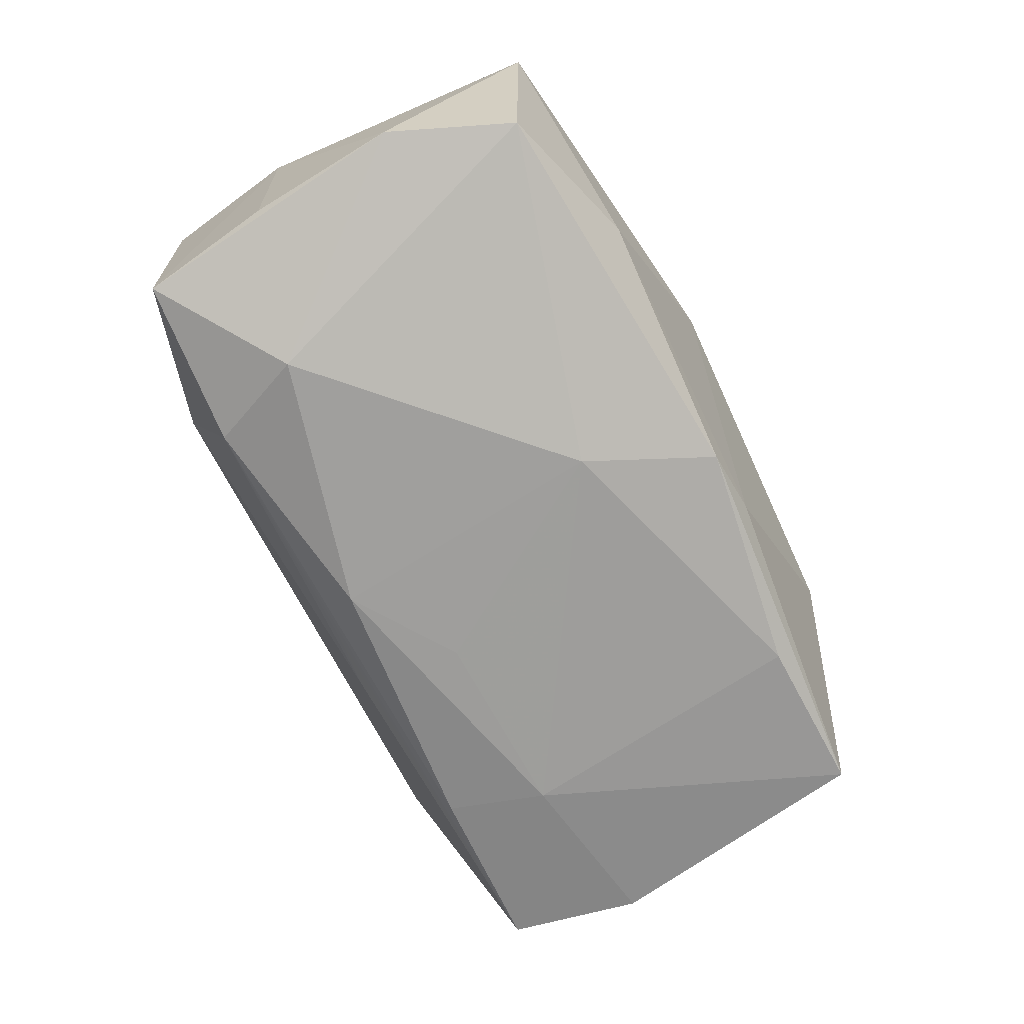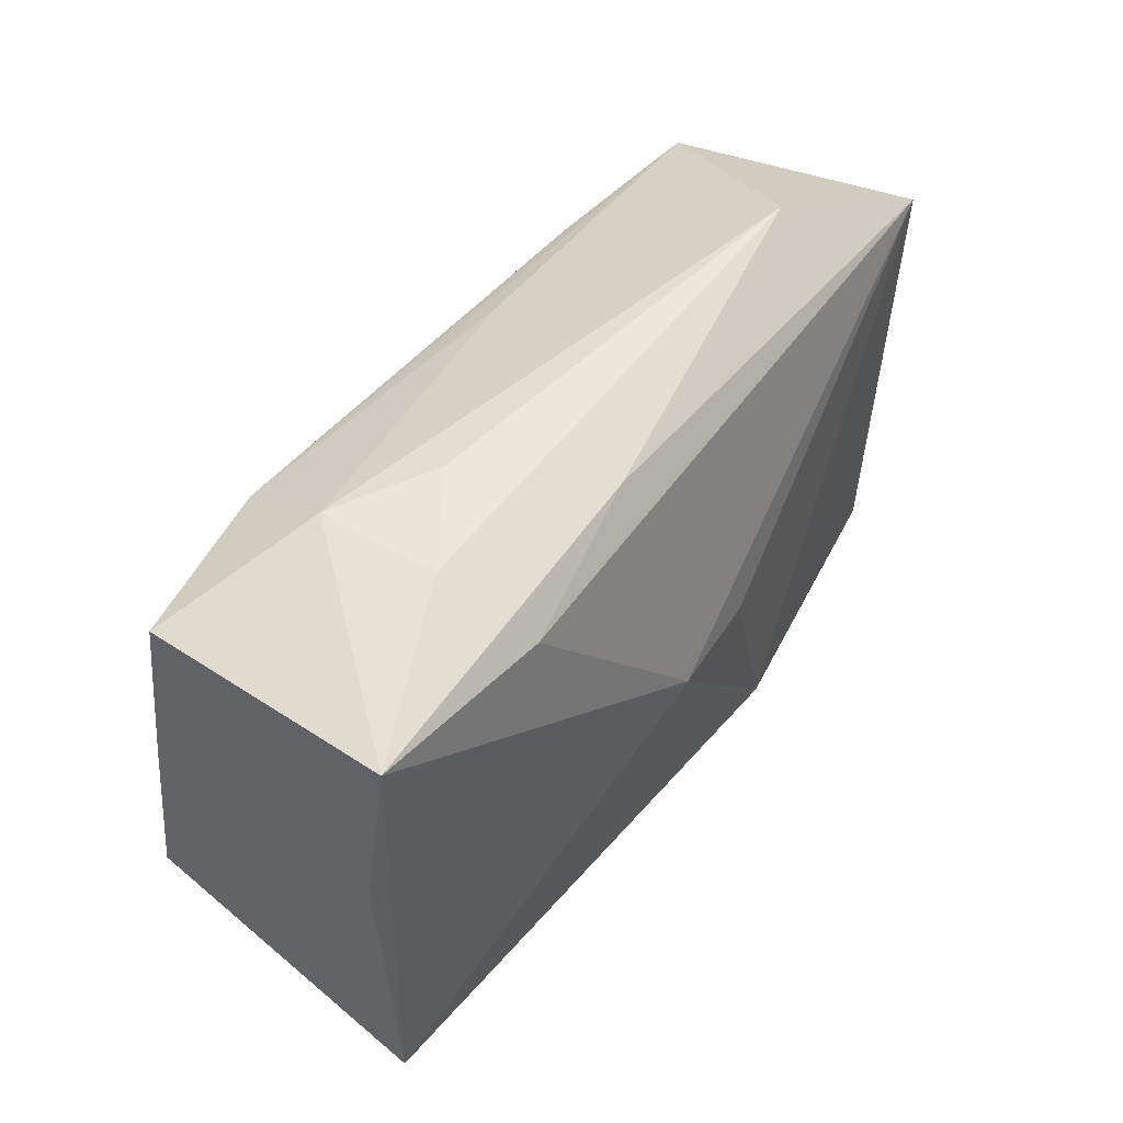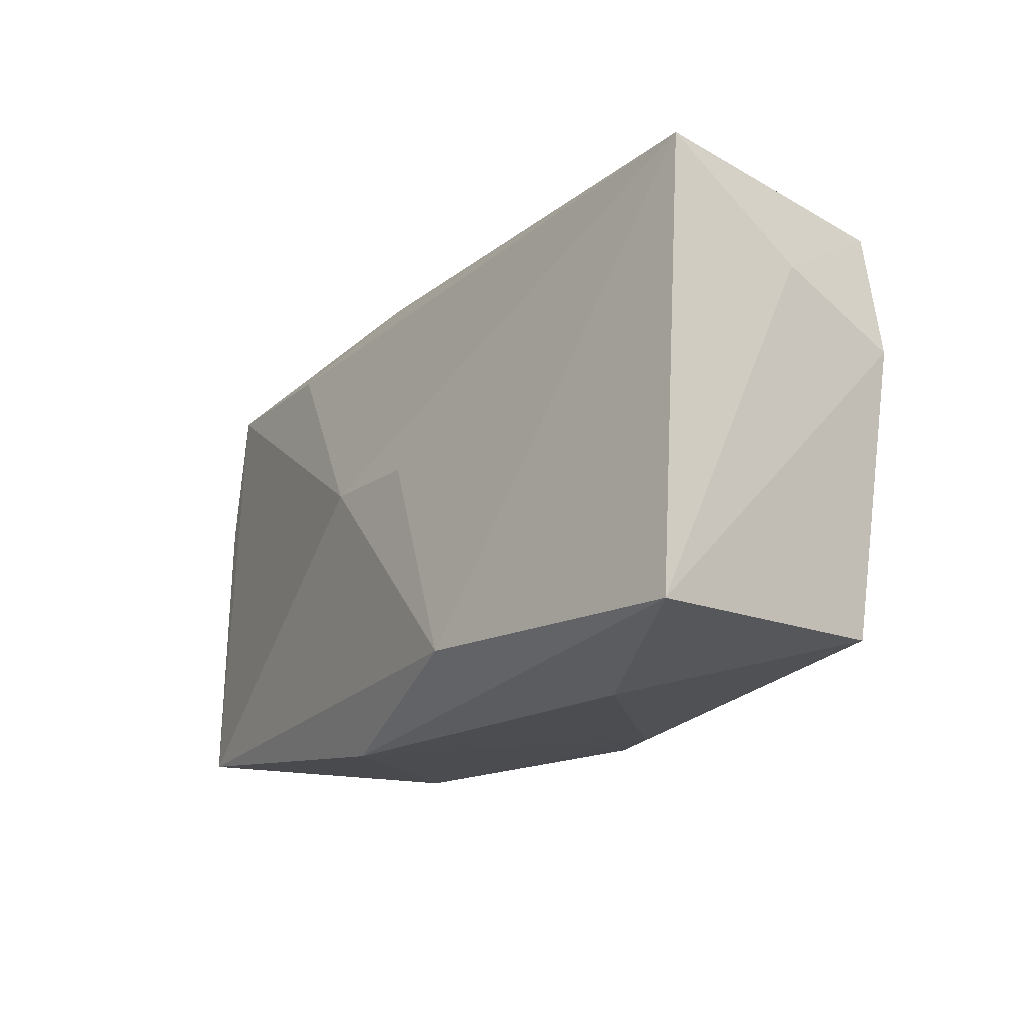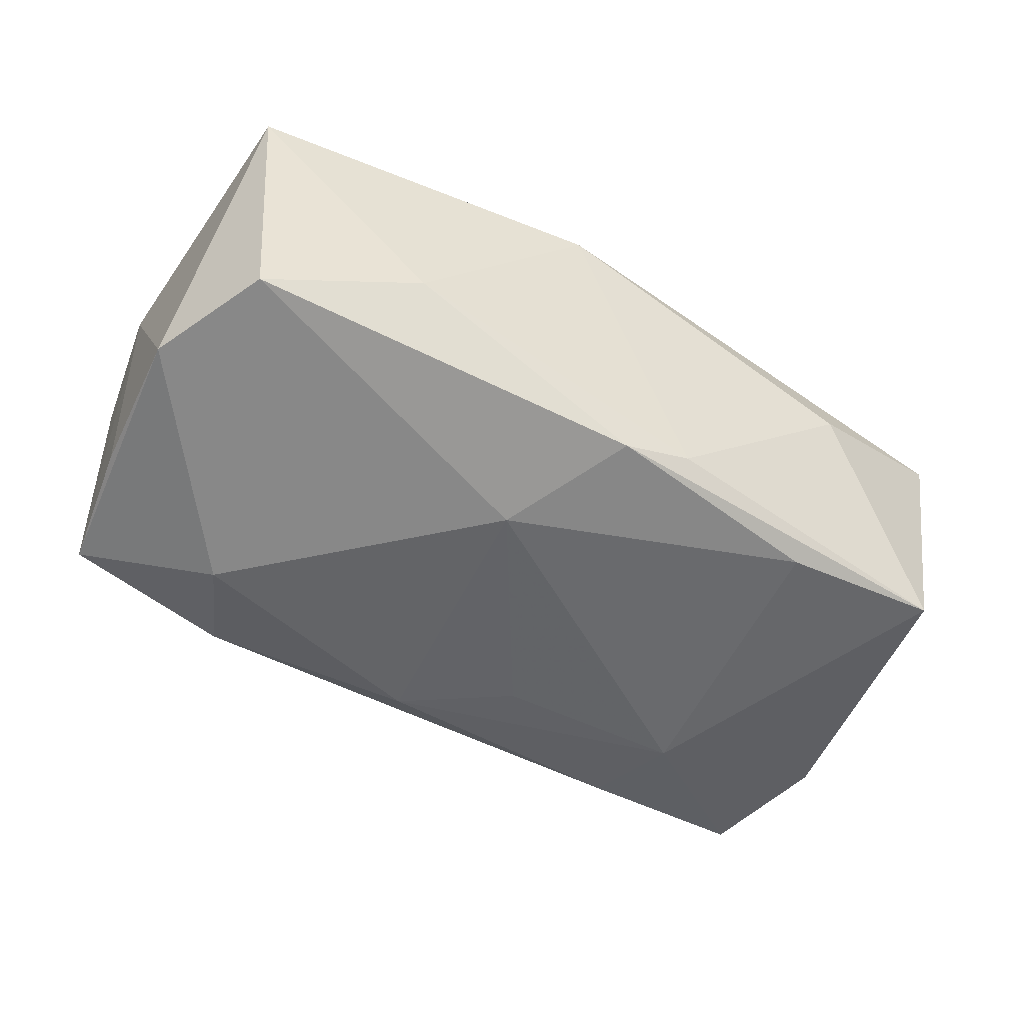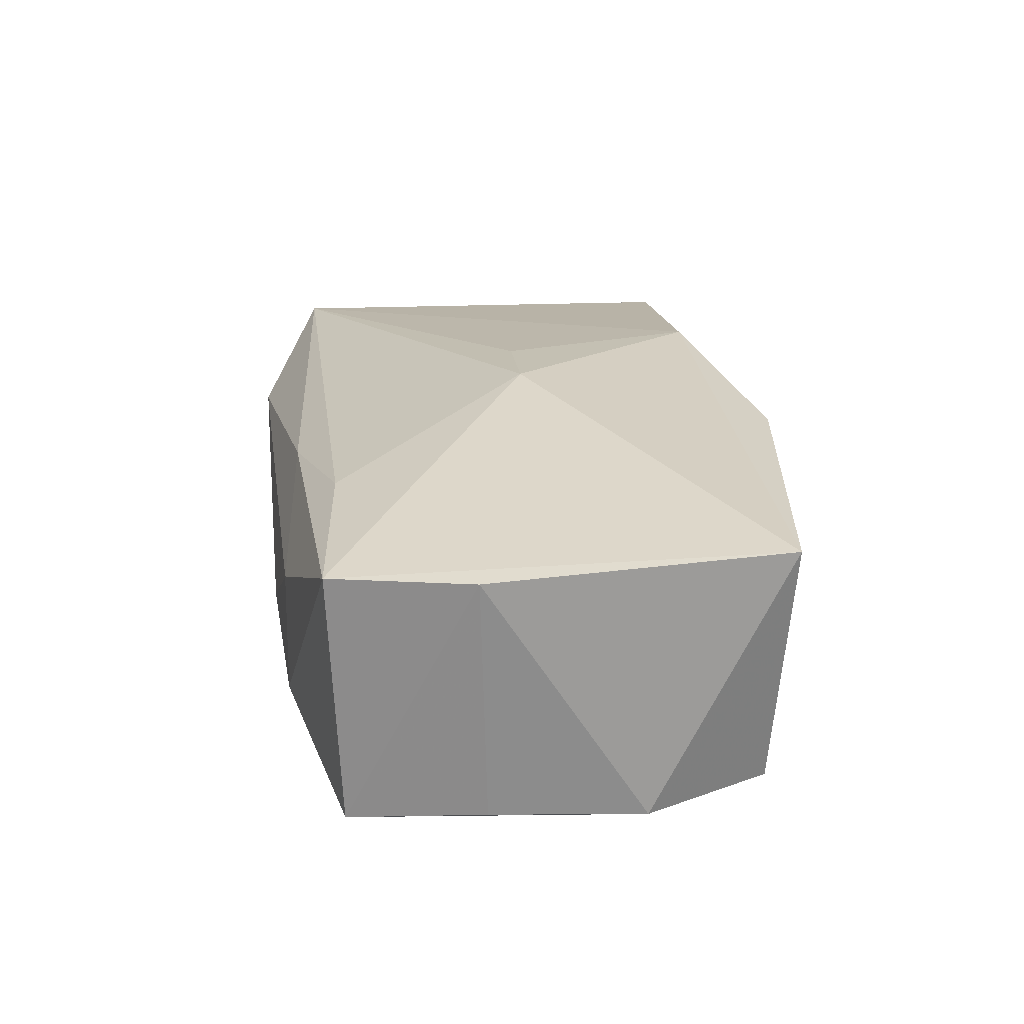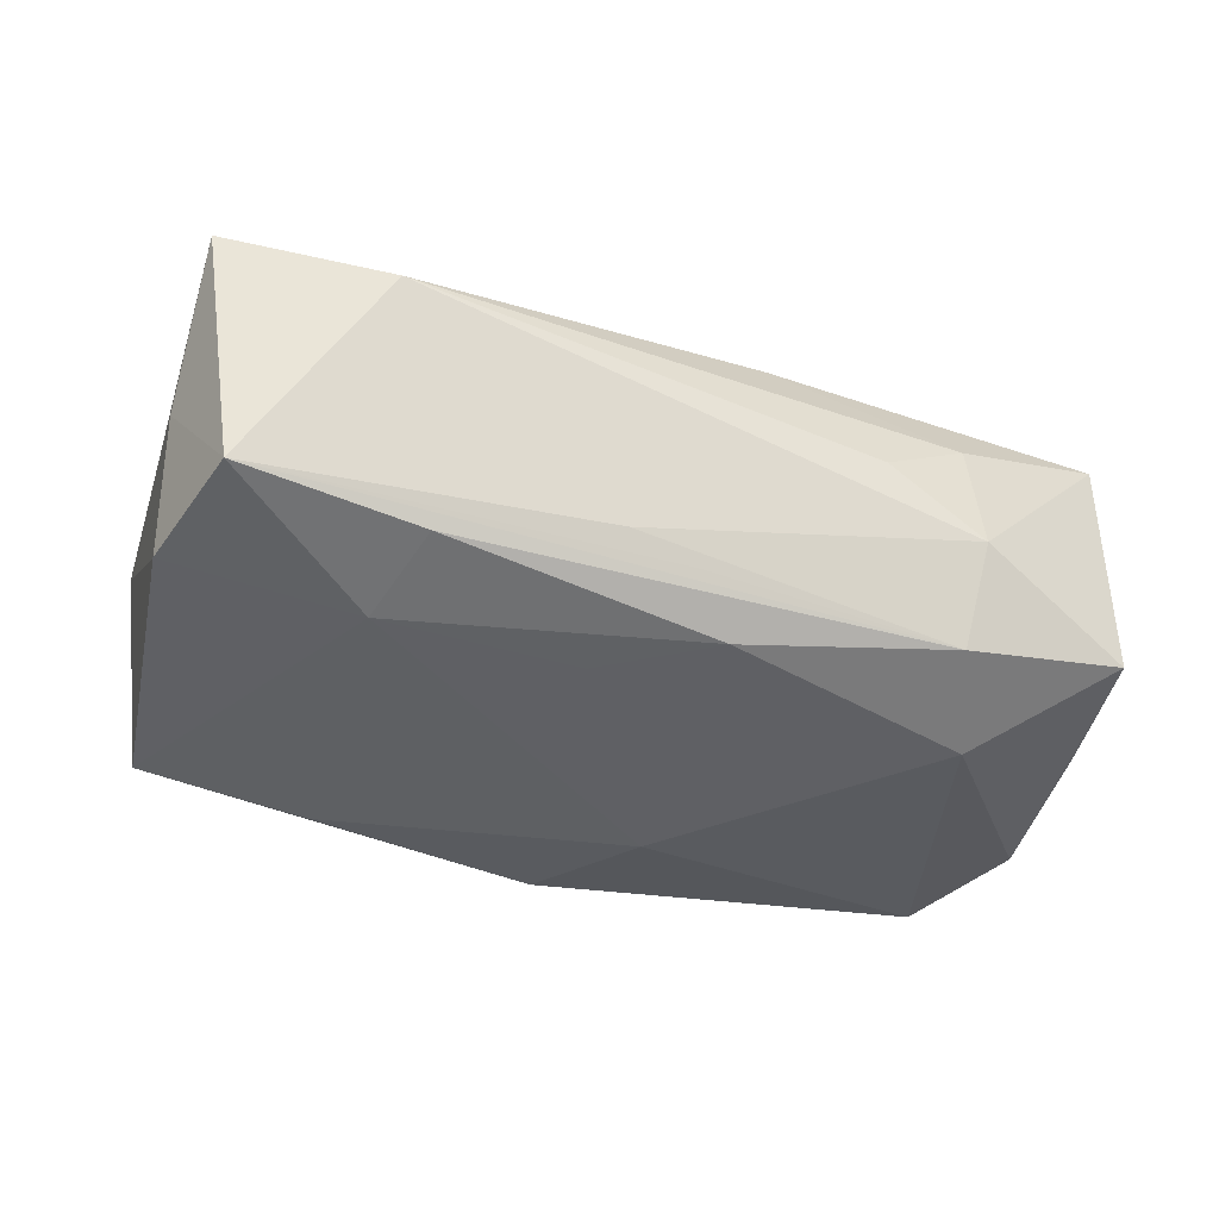
<metadata>
{"format":"obj","ext":"obj","renderer":"f3d","projection":"perspective","resolution":1024,"background":"white","views":[{"elev":-70.0,"azim":-65.0,"up":"+Z"},{"elev":49.3,"azim":-52.9,"up":"+Y"},{"elev":-20.5,"azim":59.3,"up":"+Y"},{"elev":-49.9,"azim":-32.0,"up":"+Z"},{"elev":24.7,"azim":-97.3,"up":"+Z"},{"elev":-45.7,"azim":157.9,"up":"+Z"}]}
</metadata>
<code>
v -0.03734 0.007513 0.0121
v -0.006254 -0.009628 -0.01473
v -0.02087 0.01817 -0.0127
v 0.03526 0.01582 -0.01288
v -0.003256 0.01433 -0.01513
v 0.03935 0.01751 0.008824
v -0.004608 0.02048 0.009962
v 0.01894 -0.01806 -0.01324
v 0.005651 -0.000375 0.01504
v -0.02127 -0.02044 -0.003768
v -0.03434 -0.0165 -0.008578
v 0.02014 0.01567 -0.01387
v -0.0008079 -0.02037 -0.01225
v -0.02151 0.02231 -0.004718
v 0.006319 0.01844 -0.01062
v 0.02184 -0.02269 0.003877
v -0.03499 0.01927 0.01218
v -0.02487 0.009611 -0.01462
v -0.03653 -0.01771 0.0129
v 0.0004237 0.01778 -0.01202
v 0.03329 -0.01876 -0.01202
v 0.03877 0.00914 -0.00244
v 0.03742 0.004588 -0.01266
v 0.01137 -0.01799 0.01422
v -0.01309 0.02306 -2.061e-05
v -0.03699 0.00693 -0.008871
v -0.0207 0.02214 0.005438
v 0.03644 -0.0196 0.008974
v -0.003367 -7.713e-05 0.01609
v -0.01852 0.01755 0.01279
v 0.005327 -0.02086 -0.01044
v -0.006513 -0.02269 0.01169
v 0.005455 0.008042 -0.01513
v -0.03488 0.01831 -0.009529
v -0.03845 -0.005906 -0.008906
v 0.0219 0.007026 -0.01513
v 0.02596 0.02308 0.003631
f 32 28 24
f 16 28 32
f 21 28 16
f 21 36 23
f 22 28 23
f 23 28 21
f 29 30 17
f 31 13 21
f 21 16 31
f 31 16 32
f 2 33 36
f 2 11 18
f 13 11 2
f 1 17 34
f 34 26 1
f 10 11 13
f 10 31 32
f 13 31 10
f 32 24 19
f 19 10 32
f 11 10 19
f 19 24 29
f 29 17 19
f 19 17 1
f 18 11 35
f 35 34 18
f 26 34 35
f 11 19 35
f 1 26 35
f 35 19 1
f 8 36 21
f 8 2 36
f 21 13 8
f 13 2 8
f 29 24 9
f 36 33 5
f 5 12 36
f 5 2 18
f 33 2 5
f 22 23 4
f 4 23 36
f 36 12 4
f 22 4 6
f 6 28 22
f 6 24 28
f 29 9 6
f 6 9 24
f 6 30 29
f 14 34 17
f 12 5 3
f 3 5 18
f 3 4 12
f 34 14 3
f 18 34 3
f 7 17 30
f 30 6 7
f 37 6 4
f 37 7 6
f 15 3 14
f 15 37 4
f 14 37 15
f 27 14 17
f 17 7 27
f 7 37 27
f 4 3 20
f 20 15 4
f 3 15 20
f 25 37 14
f 14 27 25
f 25 27 37

</code>
